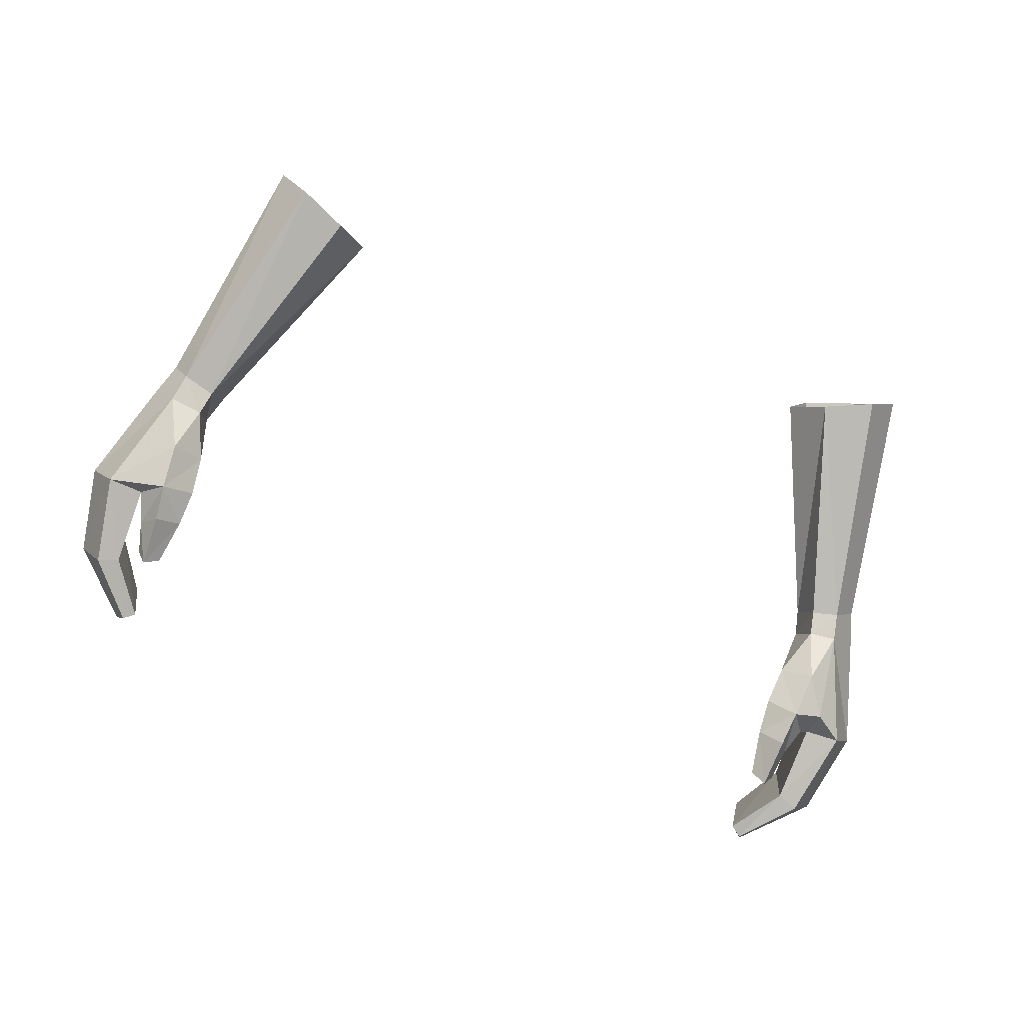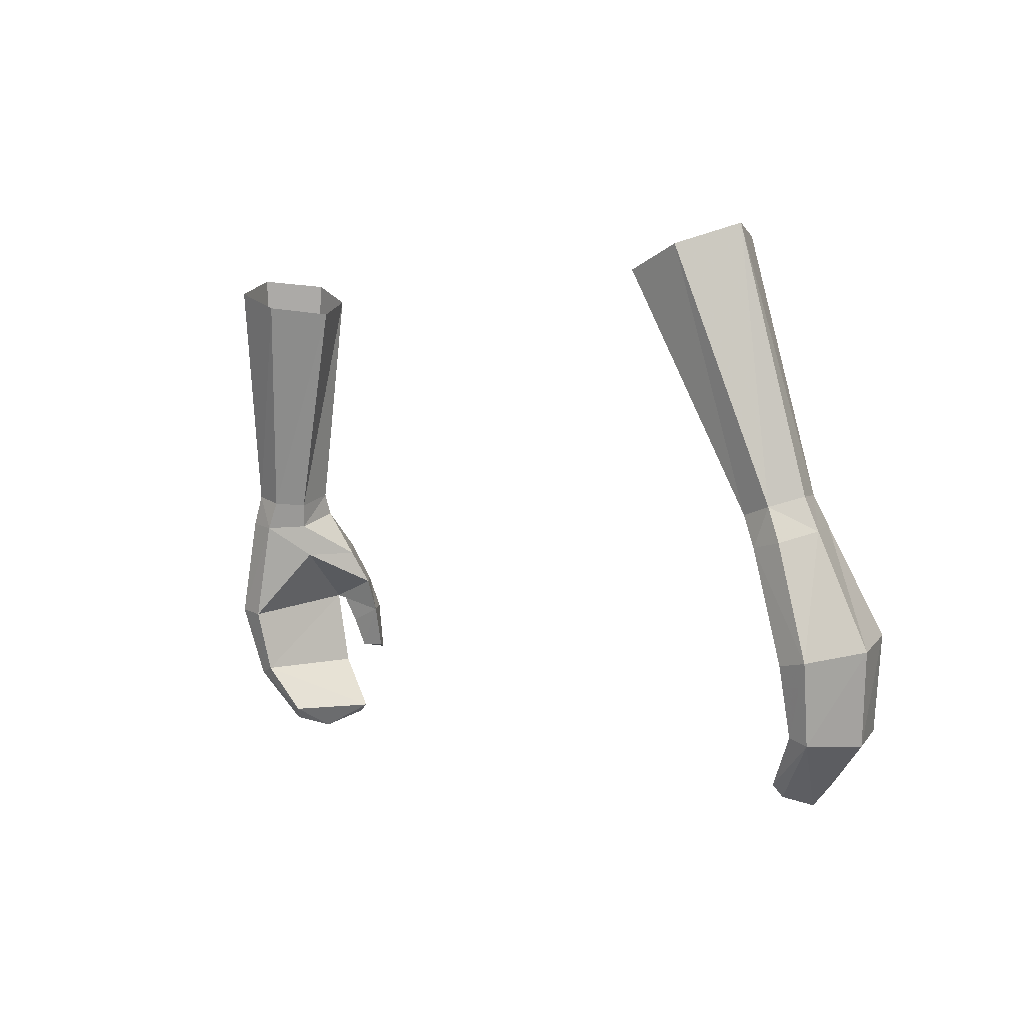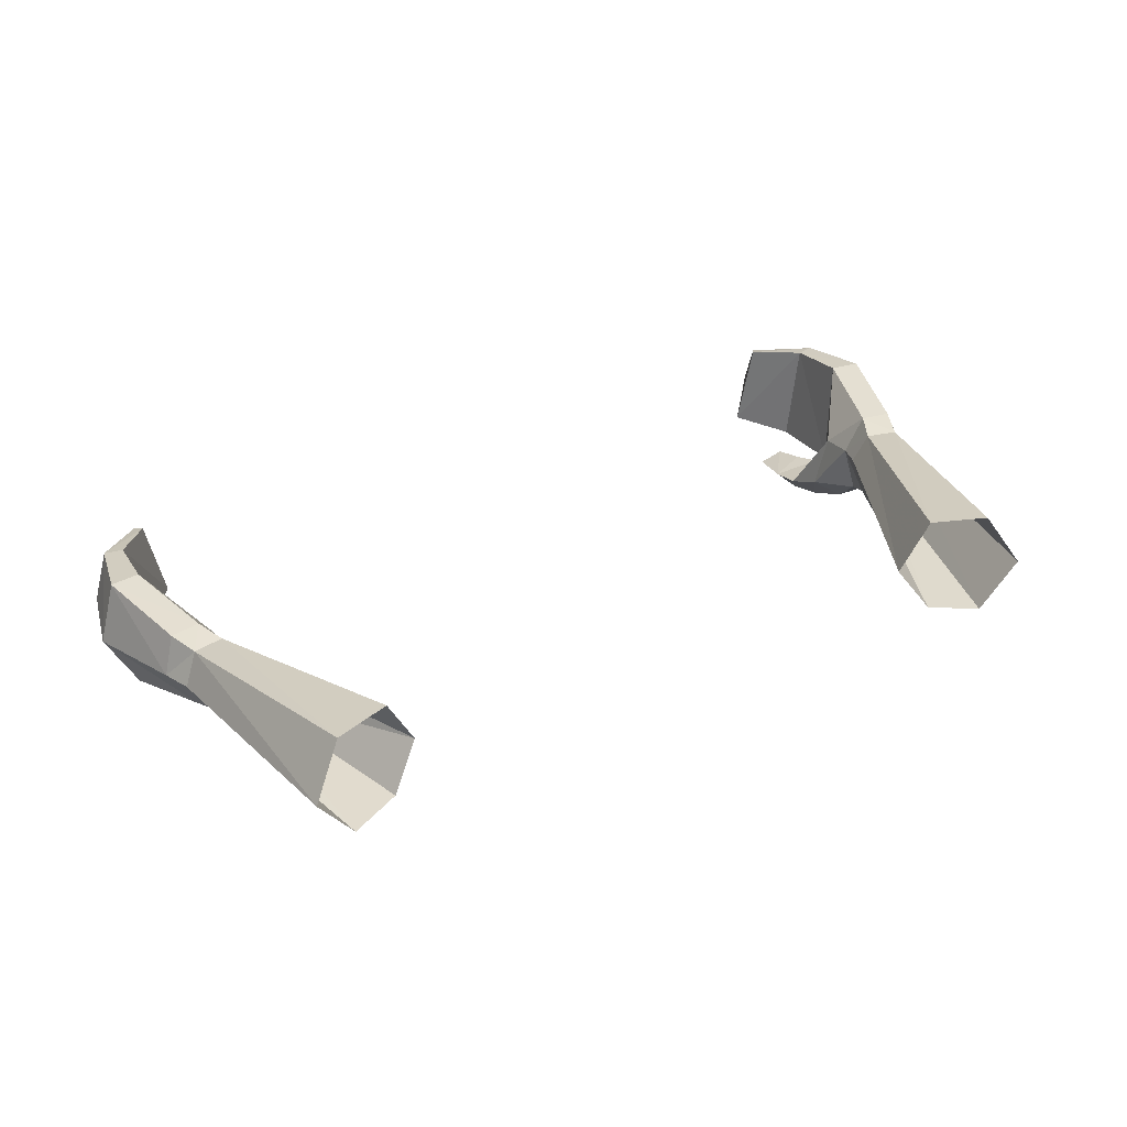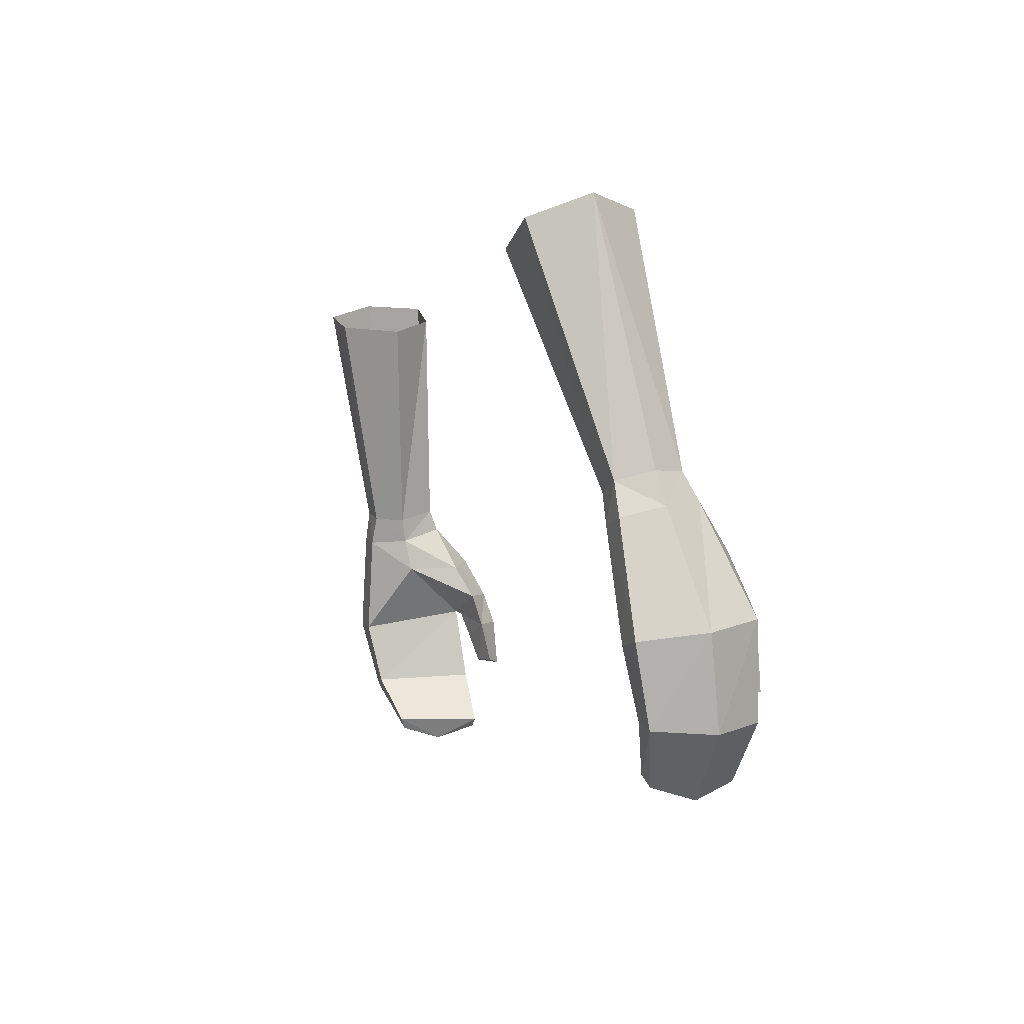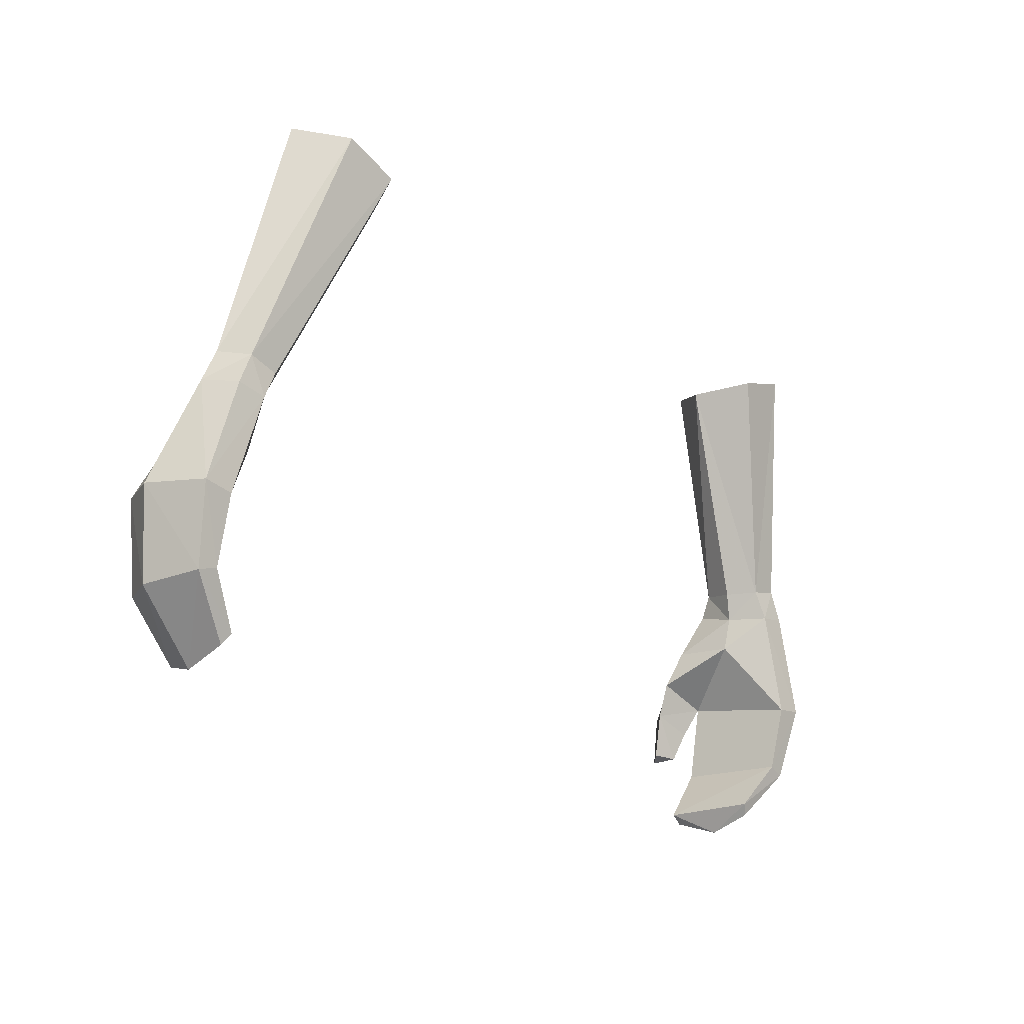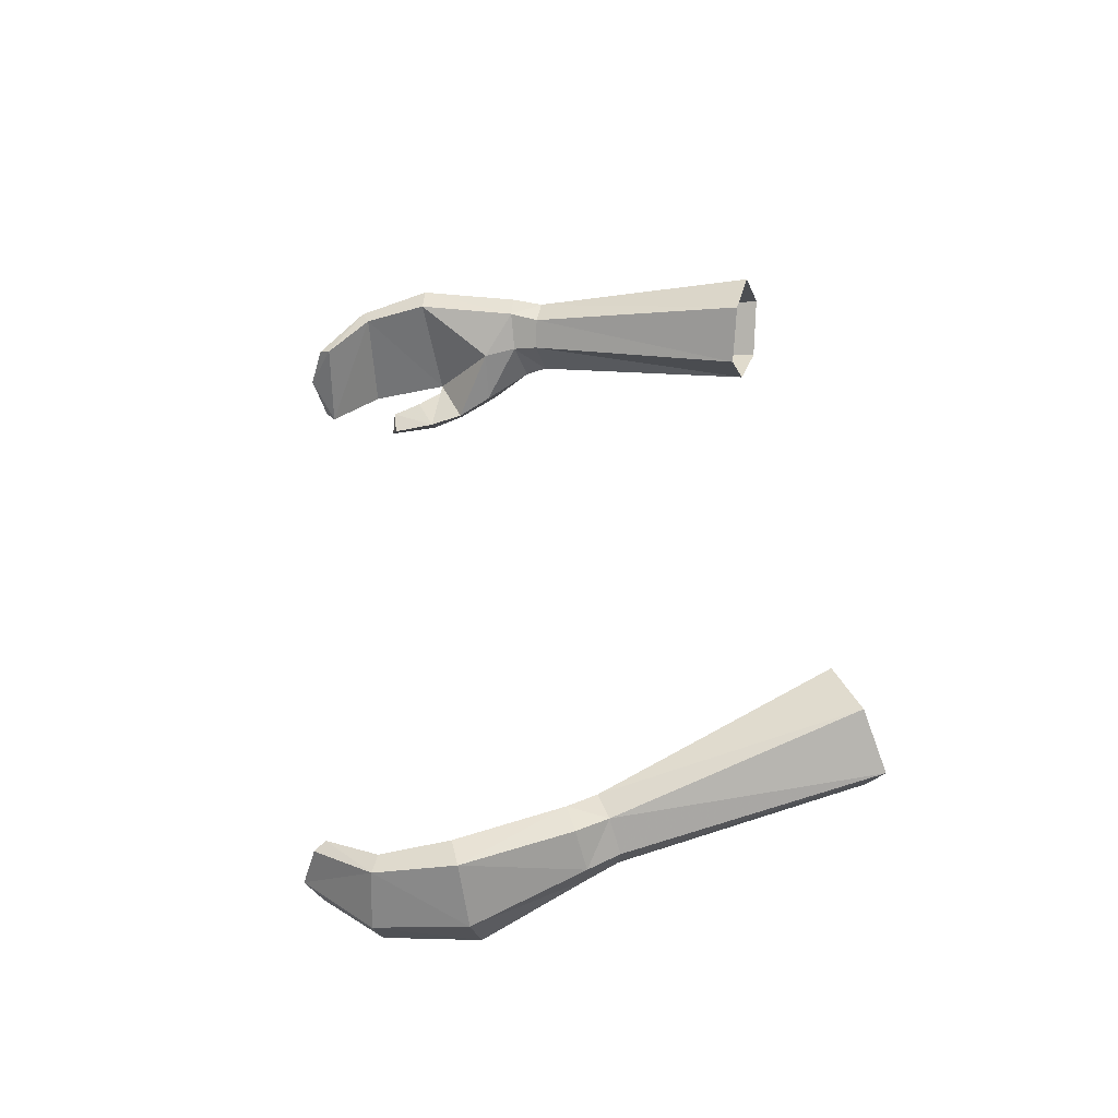
<metadata>
{"format":"obj","ext":"obj","renderer":"f3d","projection":"perspective","resolution":1024,"background":"white","views":[{"elev":-78.3,"azim":-20.4,"up":"+Y"},{"elev":1.3,"azim":-130.9,"up":"+Z"},{"elev":38.8,"azim":-27.0,"up":"+Y"},{"elev":-2.1,"azim":-109.2,"up":"+Z"},{"elev":-23.7,"azim":132.4,"up":"+Z"},{"elev":41.7,"azim":-94.7,"up":"+Y"}]}
</metadata>
<code>
g summoner_glove_female_92080
v 11.26 -0.7261 47.63
v 11.9 0.6341 48.62
v 12.79 0.536 45.41
v 12.82 0.627 48.77
v 13.68 0.5388 45.54
v 13.24 -0.5362 49.07
v 14.31 -1.338 45.78
v 12.27 -1.84 49.26
v 13.45 -3.078 46.1
v 12.47 -3.377 46.78
v 11.43 -1.781 49.15
v 11.74 -3.018 47.96
v 10.83 -2.35 47.67
v 11.26 -0.4772 48.69
v 10.83 -2.35 47.67
v 11.26 -0.4772 48.69
v 12.39 -2.865 46
v 10.66 -2.966 46.6
v 11.56 -3.721 46.67
v 10.66 -2.966 46.6
v 11.43 -4.071 45.61
v 11.84 -3.233 45.08
v 12.14 -2.984 45.92
v 12.14 -2.984 45.92
v 11.84 -3.233 45.08
v 10.71 -3.353 45.52
v 12.39 -2.865 46
v 11.68 -3.536 44.15
v 11.36 -4.193 44.05
v 10.91 -3.753 44.17
v 11.36 -4.193 44.05
v 11.68 -3.536 44.15
v 13.28 -0.02827 43.19
v 12.72 0.04063 43.38
v 13.76 -1.799 43.08
v 11.87 -0.6446 41.57
v 11.66 -0.4747 41.91
v 11.86 -1.985 41.18
v 12.29 -3.228 43.55
v 12.93 -3.338 43.32
v 11.51 -3.245 41.64
v 11.15 -3.224 41.9
v 11.15 -3.224 41.9
v 12.29 -3.228 43.55
v 11.86 -1.985 41.18
v 11.87 -0.6446 41.57
v 11.51 -3.245 41.64
v 10.71 -3.353 45.52
v 10.91 -3.753 44.17
v 12.12 -1.495 50.05
v 11.31 -1.47 49.82
v 12.43 0.6128 49.77
v 12.89 -0.3804 50.05
v 11.04 -0.3079 49.46
v 11.51 0.5814 49.53
v 11.04 -0.3079 49.46
v 8.162 0.7298 56.23
v 8.989 2.481 56.41
v 9.059 -0.6325 56.78
v 10.55 -0.7626 57.45
v 11.64 0.8761 57.61
v 10.67 2.501 57.01
v 8.162 0.7298 56.23
v -11.27 -0.7262 47.63
v -12.8 0.5359 45.41
v -11.92 0.6375 48.63
v -13.69 0.5387 45.54
v -12.83 0.6276 48.79
v -14.32 -1.338 45.78
v -13.25 -0.542 49.09
v -13.46 -3.078 46.1
v -12.49 -1.844 49.25
v -11.6 -3.722 46.66
v -11.75 -3.018 47.96
v -11.45 -1.789 49.1
v -10.84 -2.35 47.67
v -11.28 -0.4773 48.67
v -10.84 -2.35 47.67
v -11.28 -0.4773 48.67
v -12.36 -2.864 46
v -10.67 -2.966 46.6
v -10.67 -2.966 46.6
v -11.98 -3.239 45.07
v -11.44 -4.071 45.61
v -10.72 -3.353 45.52
v -11.98 -3.239 45.07
v -12.36 -2.864 46
v -11.69 -3.537 44.15
v -10.92 -3.753 44.17
v -11.37 -4.193 44.05
v -11.69 -3.537 44.15
v -11.37 -4.193 44.05
v -12.73 0.04058 43.38
v -13.29 -0.02833 43.19
v -13.77 -1.799 43.08
v -11.67 -0.4748 41.91
v -11.88 -0.6446 41.57
v -11.87 -1.985 41.18
v -12.94 -3.338 43.32
v -12.3 -3.228 43.55
v -11.52 -3.245 41.64
v -11.16 -3.224 41.9
v -12.3 -3.228 43.55
v -11.16 -3.224 41.9
v -11.87 -1.985 41.18
v -11.88 -0.6446 41.57
v -11.52 -3.245 41.64
v -10.92 -3.753 44.17
v -10.72 -3.353 45.52
v -11.32 -1.382 49.79
v -12.34 -1.413 50.08
v -12.9 -0.3805 50.05
v -12.44 0.6128 49.77
v -10.99 -0.308 49.52
v -11.52 0.5815 49.53
v -10.99 -0.308 49.52
v -8.172 0.7298 56.23
v -8.999 2.481 56.41
v -10.56 -0.7628 57.45
v -9.069 -0.6326 56.78
v -8.172 0.7298 56.23
v -11.65 0.8761 57.62
v -10.68 2.501 57.01
f 1 2 3
f 2 4 5
f 5 3 2
f 6 7 5
f 5 4 6
f 8 9 7
f 7 6 8
f 9 8 10
f 8 11 12
f 11 13 12
f 11 14 13
f 15 16 1
f 9 10 17
f 1 18 15
f 19 12 13
f 13 20 19
f 19 21 22
f 22 23 19
f 24 25 26
f 26 18 27
f 24 26 27
f 28 29 30
f 31 32 22
f 22 21 31
f 26 25 28
f 28 30 26
f 5 33 34
f 34 3 5
f 7 35 33
f 33 5 7
f 33 36 37
f 37 34 33
f 38 36 33
f 33 35 38
f 3 27 1
f 39 40 9
f 9 17 39
f 41 40 39
f 39 42 41
f 35 40 41
f 41 38 35
f 43 44 34
f 34 37 43
f 9 40 35
f 35 7 9
f 34 44 27
f 27 3 34
f 1 27 18
f 45 43 37
f 37 46 45
f 2 1 16
f 45 47 43
f 48 49 31
f 31 21 48
f 48 21 19
f 19 20 48
f 50 51 11
f 11 8 50
f 52 53 6
f 6 4 52
f 14 11 51
f 51 54 14
f 50 8 6
f 6 53 50
f 55 2 16
f 16 56 55
f 52 4 2
f 2 55 52
f 57 58 55
f 55 56 57
f 59 51 50
f 50 60 59
f 53 61 60
f 60 50 53
f 52 55 58
f 58 62 52
f 53 52 62
f 62 61 53
f 54 51 59
f 59 63 54
f 64 65 66
f 67 68 66
f 66 65 67
f 67 69 70
f 70 68 67
f 69 71 72
f 72 70 69
f 71 73 74
f 72 74 75
f 75 74 76
f 75 76 77
f 78 64 79
f 71 80 73
f 64 78 81
f 76 74 73
f 73 82 76
f 73 80 83
f 83 84 73
f 85 86 87
f 87 81 85
f 88 89 90
f 83 91 92
f 92 84 83
f 88 86 85
f 85 89 88
f 93 94 67
f 67 65 93
f 94 95 69
f 69 67 94
f 96 97 94
f 94 93 96
f 94 97 98
f 98 95 94
f 65 64 87
f 71 99 100
f 100 80 71
f 100 99 101
f 101 102 100
f 101 99 95
f 95 98 101
f 93 103 104
f 104 96 93
f 95 99 71
f 71 69 95
f 87 103 93
f 93 65 87
f 64 81 87
f 96 104 105
f 105 106 96
f 66 79 64
f 105 104 107
f 92 108 109
f 109 84 92
f 73 84 109
f 109 82 73
f 72 71 74
f 75 110 111
f 111 72 75
f 70 112 113
f 113 68 70
f 110 75 77
f 77 114 110
f 70 72 111
f 111 112 70
f 79 66 115
f 115 116 79
f 66 68 113
f 113 115 66
f 117 116 115
f 115 118 117
f 119 111 110
f 110 120 119
f 114 121 110
f 111 119 122
f 122 112 111
f 123 118 115
f 115 113 123
f 122 123 113
f 113 112 122
f 110 121 120
f 10 23 17
f 12 19 10
f 8 12 10
f 10 19 23

</code>
